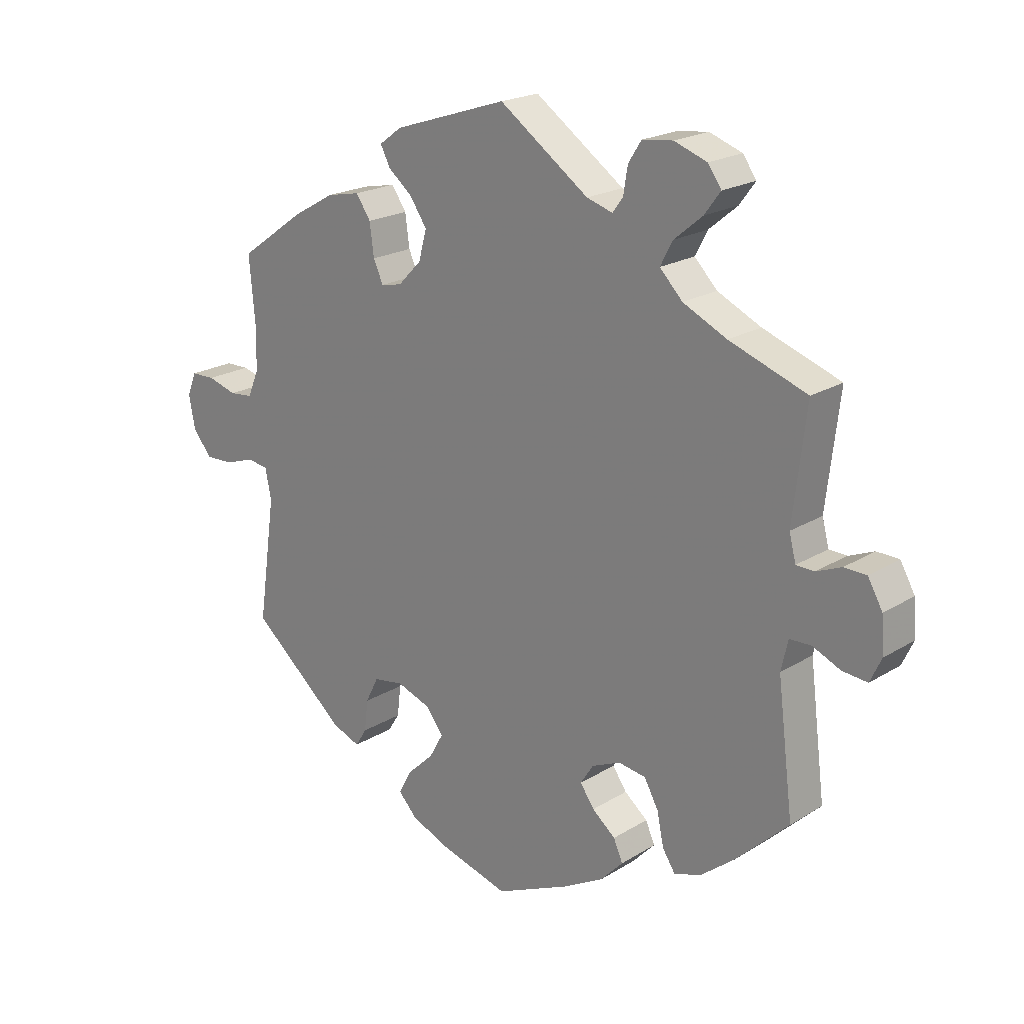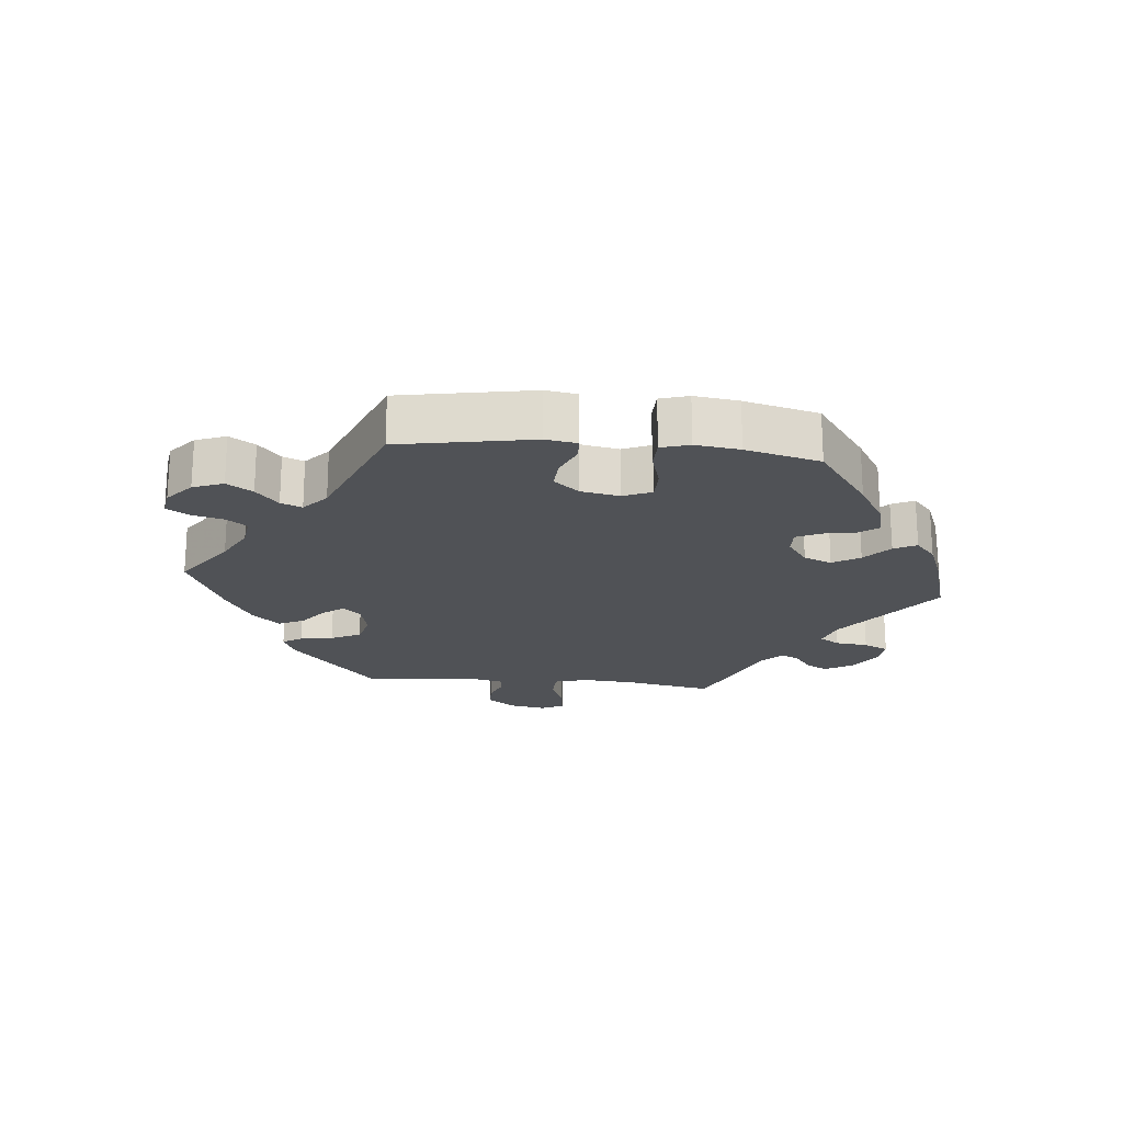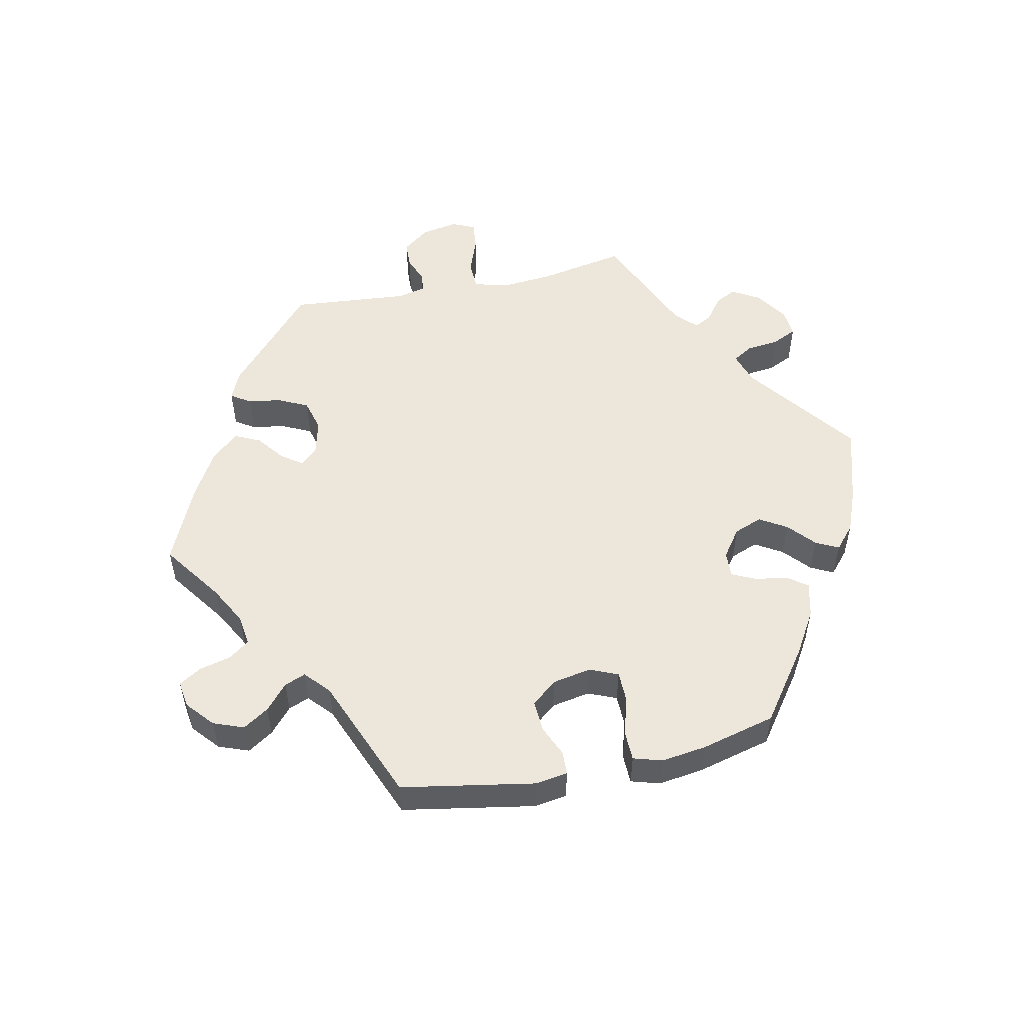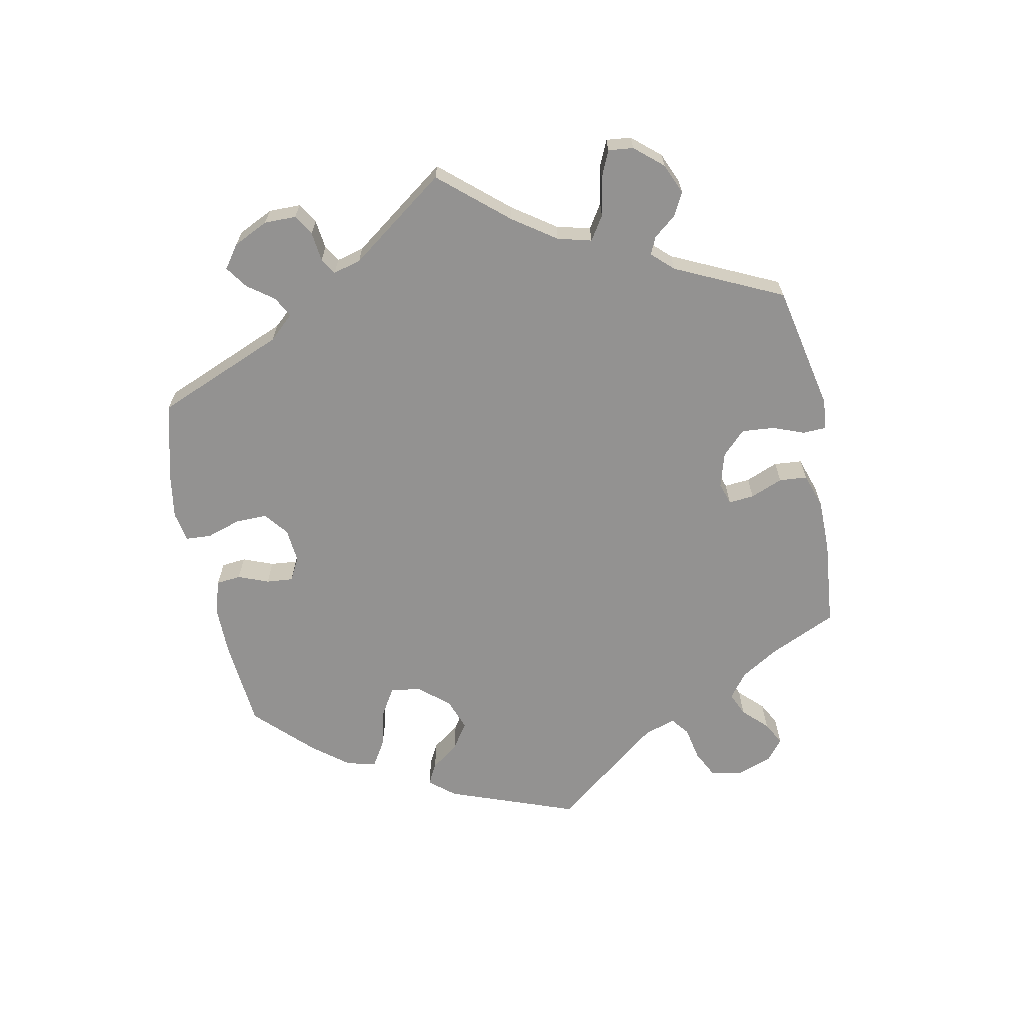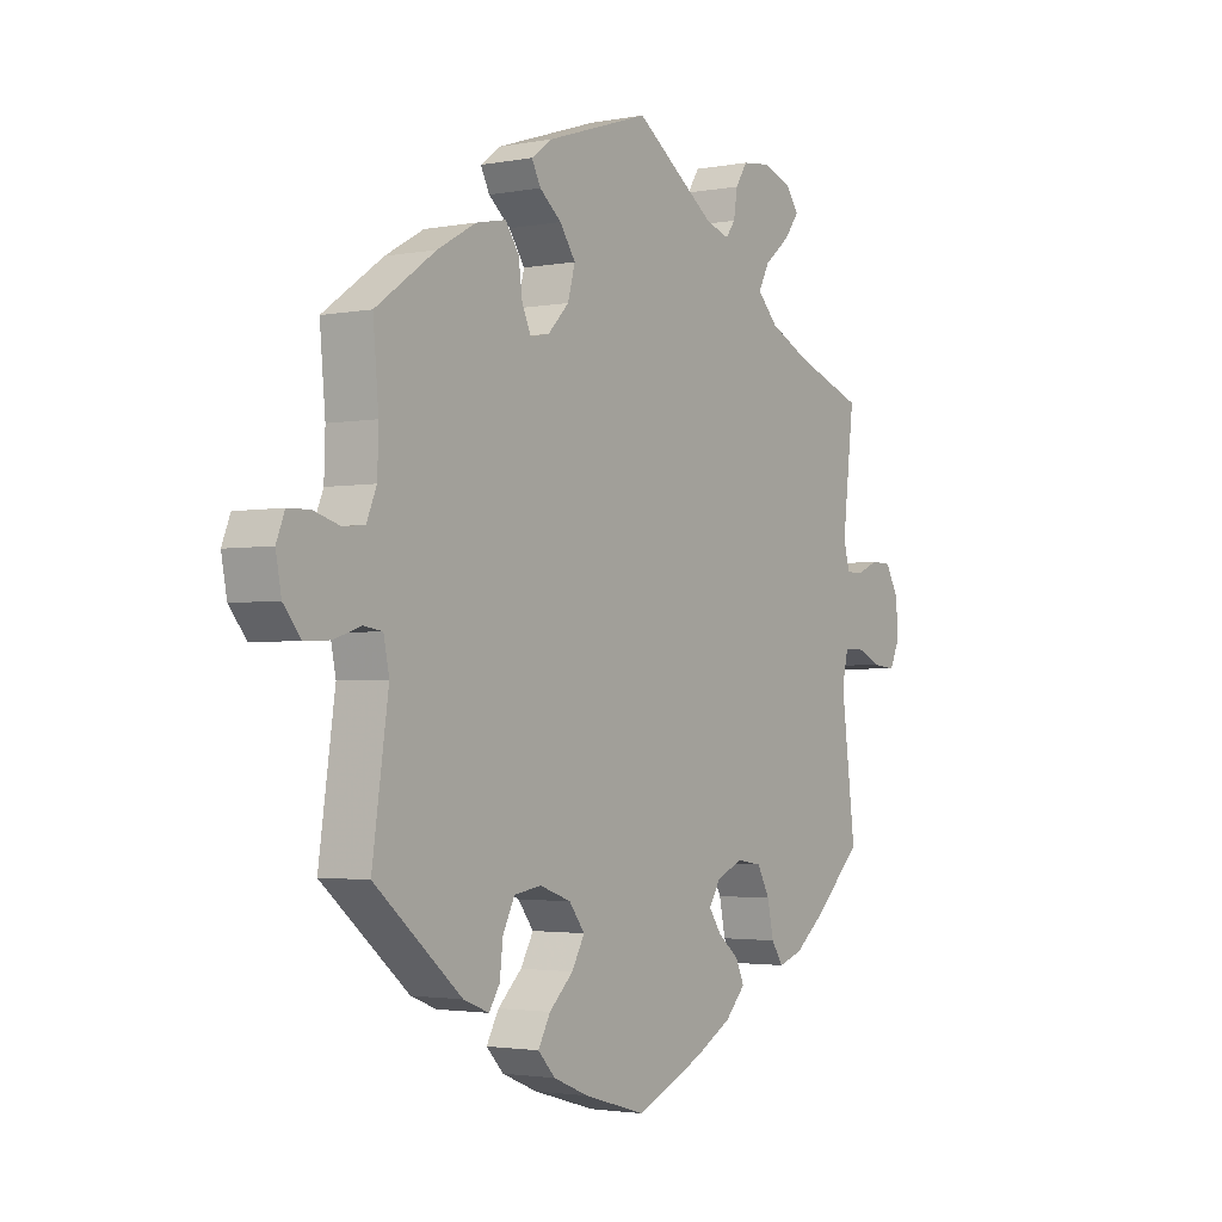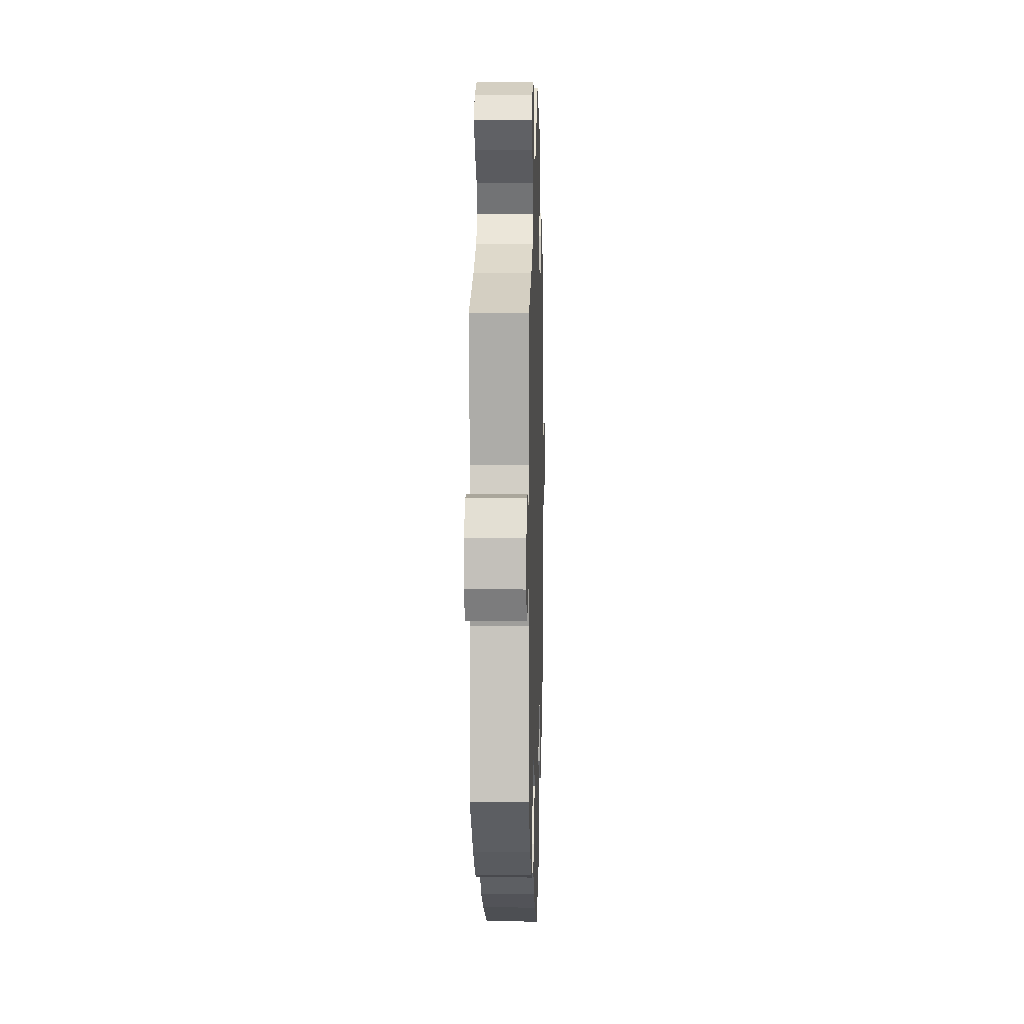
<metadata>
{"format":"obj","ext":"obj","renderer":"f3d","projection":"perspective","resolution":1024,"background":"white","views":[{"elev":20.7,"azim":-137.8,"up":"+Z"},{"elev":-20.8,"azim":144.4,"up":"+Y"},{"elev":53.0,"azim":137.9,"up":"+Y"},{"elev":-66.4,"azim":-49.1,"up":"+Y"},{"elev":-2.4,"azim":123.8,"up":"+Z"},{"elev":6.3,"azim":-88.3,"up":"+Z"}]}
</metadata>
<code>
v 0.184 0.07 0.518
v 0.221 0.07 0.491
v 0.205 0.07 0.46
v 0.166 0.07 0.428
v 0.138 0.07 0.387
v 0.151 0.07 0.339
v 0.189 0.07 0.3
v 0.223 0.07 0.293
v 0.239 0.07 0.328
v 0.246 0.07 0.38
v 0.27 0.07 0.415
v 0.324 0.07 0.404
v 0.393 0.07 0.365
v 0.5 0.07 0.289
v 0.49 0.07 0.178
v 0.492 0.07 0.112
v 0.51 0.07 0.069
v 0.548 0.07 0.065
v 0.596 0.07 0.079
v 0.635 0.07 0.078
v 0.65 0.07 0.04
v 0.64 0.07 -0.013
v 0.609 0.07 -0.051
v 0.563 0.07 -0.049
v 0.515 0.07 -0.033
v 0.481 0.07 -0.038
v 0.471 0.07 -0.087
v 0.5 0.07 -0.289
v 0.344 0.07 -0.421
v 0.298 0.07 -0.439
v 0.279 0.07 -0.409
v 0.273 0.07 -0.358
v 0.252 0.07 -0.316
v 0.203 0.07 -0.308
v 0.147 0.07 -0.328
v 0.119 0.07 -0.365
v 0.142 0.07 -0.406
v 0.185 0.07 -0.447
v 0.207 0.07 -0.487
v 0.176 0.07 -0.52
v 0.113 0.07 -0.546
v 0.001 0.07 -0.578
v -0.12 0.07 -0.524
v -0.187 0.07 -0.487
v -0.224 0.07 -0.448
v -0.209 0.07 -0.414
v -0.171 0.07 -0.383
v -0.148 0.07 -0.35
v -0.169 0.07 -0.317
v -0.216 0.07 -0.296
v -0.261 0.07 -0.303
v -0.284 0.07 -0.345
v -0.295 0.07 -0.398
v -0.316 0.07 -0.43
v -0.36 0.07 -0.415
v -0.414 0.07 -0.372
v -0.501 0.07 -0.289
v -0.475 0.07 -0.082
v -0.486 0.07 -0.033
v -0.521 0.07 -0.032
v -0.566 0.07 -0.052
v -0.607 0.07 -0.056
v -0.625 0.07 -0.017
v -0.621 0.07 0.041
v -0.597 0.07 0.083
v -0.561 0.07 0.084
v -0.52 0.07 0.067
v -0.491 0.07 0.068
v -0.48 0.07 0.11
v -0.501 0.07 0.289
v -0.375 0.07 0.334
v -0.304 0.07 0.368
v -0.267 0.07 0.406
v -0.287 0.07 0.444
v -0.333 0.07 0.482
v -0.359 0.07 0.517
v -0.337 0.07 0.548
v -0.284 0.07 0.567
v -0.234 0.07 0.561
v -0.213 0.07 0.528
v -0.206 0.07 0.485
v -0.189 0.07 0.462
v -0.147 0.07 0.475
v -0.001 0.07 0.578
v 0.184 0 0.518
v 0.221 0 0.491
v 0.205 0 0.46
v 0.166 0 0.428
v 0.138 0 0.387
v 0.151 0 0.339
v 0.189 0 0.3
v 0.223 0 0.293
v 0.239 0 0.328
v 0.246 0 0.38
v 0.27 0 0.415
v 0.324 0 0.404
v 0.393 0 0.365
v 0.5 0 0.289
v 0.49 0 0.178
v 0.492 0 0.112
v 0.51 0 0.069
v 0.548 0 0.065
v 0.596 0 0.079
v 0.635 0 0.078
v 0.65 0 0.04
v 0.64 0 -0.013
v 0.609 0 -0.051
v 0.563 0 -0.049
v 0.515 0 -0.033
v 0.481 0 -0.038
v 0.471 0 -0.087
v 0.5 0 -0.289
v 0.344 0 -0.421
v 0.298 0 -0.439
v 0.279 0 -0.409
v 0.273 0 -0.358
v 0.252 0 -0.316
v 0.203 0 -0.308
v 0.147 0 -0.328
v 0.119 0 -0.365
v 0.142 0 -0.406
v 0.185 0 -0.447
v 0.207 0 -0.487
v 0.176 0 -0.52
v 0.113 0 -0.546
v 0.001 0 -0.578
v -0.12 0 -0.524
v -0.187 0 -0.487
v -0.224 0 -0.448
v -0.209 0 -0.414
v -0.171 0 -0.383
v -0.148 0 -0.35
v -0.169 0 -0.317
v -0.216 0 -0.296
v -0.261 0 -0.303
v -0.284 0 -0.345
v -0.295 0 -0.398
v -0.316 0 -0.43
v -0.36 0 -0.415
v -0.414 0 -0.372
v -0.501 0 -0.289
v -0.475 0 -0.082
v -0.486 0 -0.033
v -0.521 0 -0.032
v -0.566 0 -0.052
v -0.607 0 -0.056
v -0.625 0 -0.017
v -0.621 0 0.041
v -0.597 0 0.083
v -0.561 0 0.084
v -0.52 0 0.067
v -0.491 0 0.068
v -0.48 0 0.11
v -0.501 0 0.289
v -0.375 0 0.334
v -0.304 0 0.368
v -0.267 0 0.406
v -0.287 0 0.444
v -0.333 0 0.482
v -0.359 0 0.517
v -0.337 0 0.548
v -0.284 0 0.567
v -0.234 0 0.561
v -0.213 0 0.528
v -0.206 0 0.485
v -0.189 0 0.462
v -0.147 0 0.475
v -0.001 0 0.578
f 83 84 1 2
f 82 83 2 3
f 78 79 80 81
f 78 81 82
f 77 78 82
f 74 75 76 77
f 73 74 77 82
f 72 73 82 3
f 69 70 71
f 68 69 71 72
f 64 65 66 67
f 64 67 68
f 63 64 68
f 60 61 62 63
f 59 60 63 68
f 58 59 68 72
f 52 53 54 55
f 51 52 55 56
f 44 45 46 47
f 44 47 48
f 43 44 48
f 42 43 48
f 41 42 48 49
f 37 38 39 40
f 36 37 40 41
f 29 30 31 32
f 27 28 29 32
f 26 27 32 33
f 22 23 24 25
f 22 25 26
f 21 22 26
f 18 19 20 21
f 17 18 21 26
f 16 17 26 33
f 12 13 14 15
f 9 10 11 12
f 8 9 12 15
f 7 8 15 16
f 58 72 3 4
f 51 56 57 58
f 50 51 58
f 49 50 58
f 36 41 49
f 35 36 49 58
f 34 35 58
f 7 16 33 34
f 6 7 34 58
f 5 6 58
f 4 5 58
f 86 85 168 167
f 87 86 167 166
f 165 164 163 162
f 166 165 162
f 166 162 161
f 161 160 159 158
f 166 161 158 157
f 87 166 157 156
f 155 154 153
f 156 155 153 152
f 151 150 149 148
f 152 151 148
f 152 148 147
f 147 146 145 144
f 152 147 144 143
f 156 152 143 142
f 139 138 137 136
f 140 139 136 135
f 131 130 129 128
f 132 131 128
f 132 128 127
f 132 127 126
f 133 132 126 125
f 124 123 122 121
f 125 124 121 120
f 116 115 114 113
f 116 113 112 111
f 117 116 111 110
f 109 108 107 106
f 110 109 106
f 110 106 105
f 105 104 103 102
f 110 105 102 101
f 117 110 101 100
f 99 98 97 96
f 96 95 94 93
f 99 96 93 92
f 100 99 92 91
f 88 87 156 142
f 142 141 140 135
f 142 135 134
f 142 134 133
f 133 125 120
f 142 133 120 119
f 142 119 118
f 118 117 100 91
f 142 118 91 90
f 142 90 89
f 142 89 88
f 1 85 86 2
f 2 86 87 3
f 3 87 88 4
f 4 88 89 5
f 5 89 90 6
f 6 90 91 7
f 7 91 92 8
f 8 92 93 9
f 9 93 94 10
f 10 94 95 11
f 11 95 96 12
f 12 96 97 13
f 13 97 98 14
f 14 98 99 15
f 15 99 100 16
f 16 100 101 17
f 17 101 102 18
f 18 102 103 19
f 19 103 104 20
f 20 104 105 21
f 21 105 106 22
f 22 106 107 23
f 23 107 108 24
f 24 108 109 25
f 25 109 110 26
f 26 110 111 27
f 27 111 112 28
f 28 112 113 29
f 29 113 114 30
f 30 114 115 31
f 31 115 116 32
f 32 116 117 33
f 33 117 118 34
f 34 118 119 35
f 35 119 120 36
f 36 120 121 37
f 37 121 122 38
f 38 122 123 39
f 39 123 124 40
f 40 124 125 41
f 41 125 126 42
f 42 126 127 43
f 43 127 128 44
f 44 128 129 45
f 45 129 130 46
f 46 130 131 47
f 47 131 132 48
f 48 132 133 49
f 49 133 134 50
f 50 134 135 51
f 51 135 136 52
f 52 136 137 53
f 53 137 138 54
f 54 138 139 55
f 55 139 140 56
f 56 140 141 57
f 57 141 142 58
f 58 142 143 59
f 59 143 144 60
f 60 144 145 61
f 61 145 146 62
f 62 146 147 63
f 63 147 148 64
f 64 148 149 65
f 65 149 150 66
f 66 150 151 67
f 67 151 152 68
f 68 152 153 69
f 69 153 154 70
f 70 154 155 71
f 71 155 156 72
f 72 156 157 73
f 73 157 158 74
f 74 158 159 75
f 75 159 160 76
f 76 160 161 77
f 77 161 162 78
f 78 162 163 79
f 79 163 164 80
f 80 164 165 81
f 81 165 166 82
f 82 166 167 83
f 83 167 168 84
f 84 168 85 1

</code>
